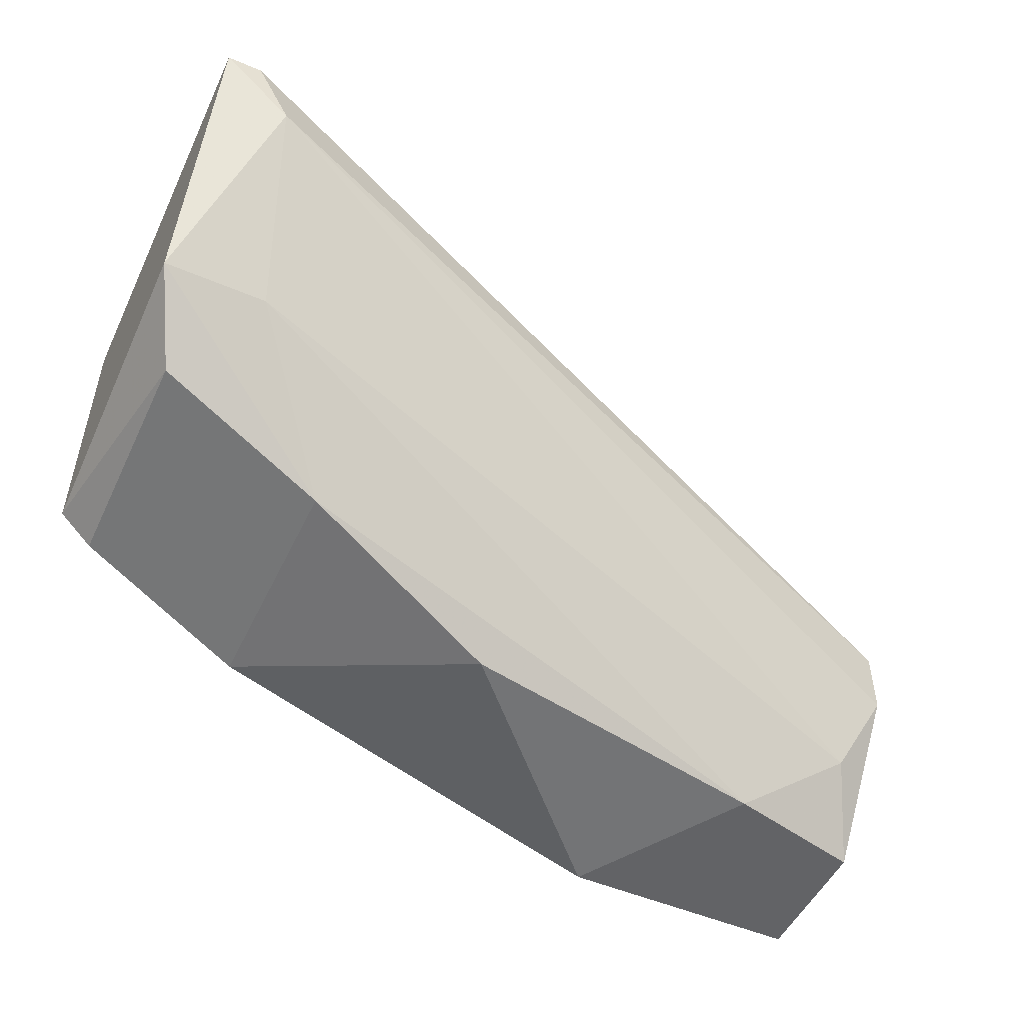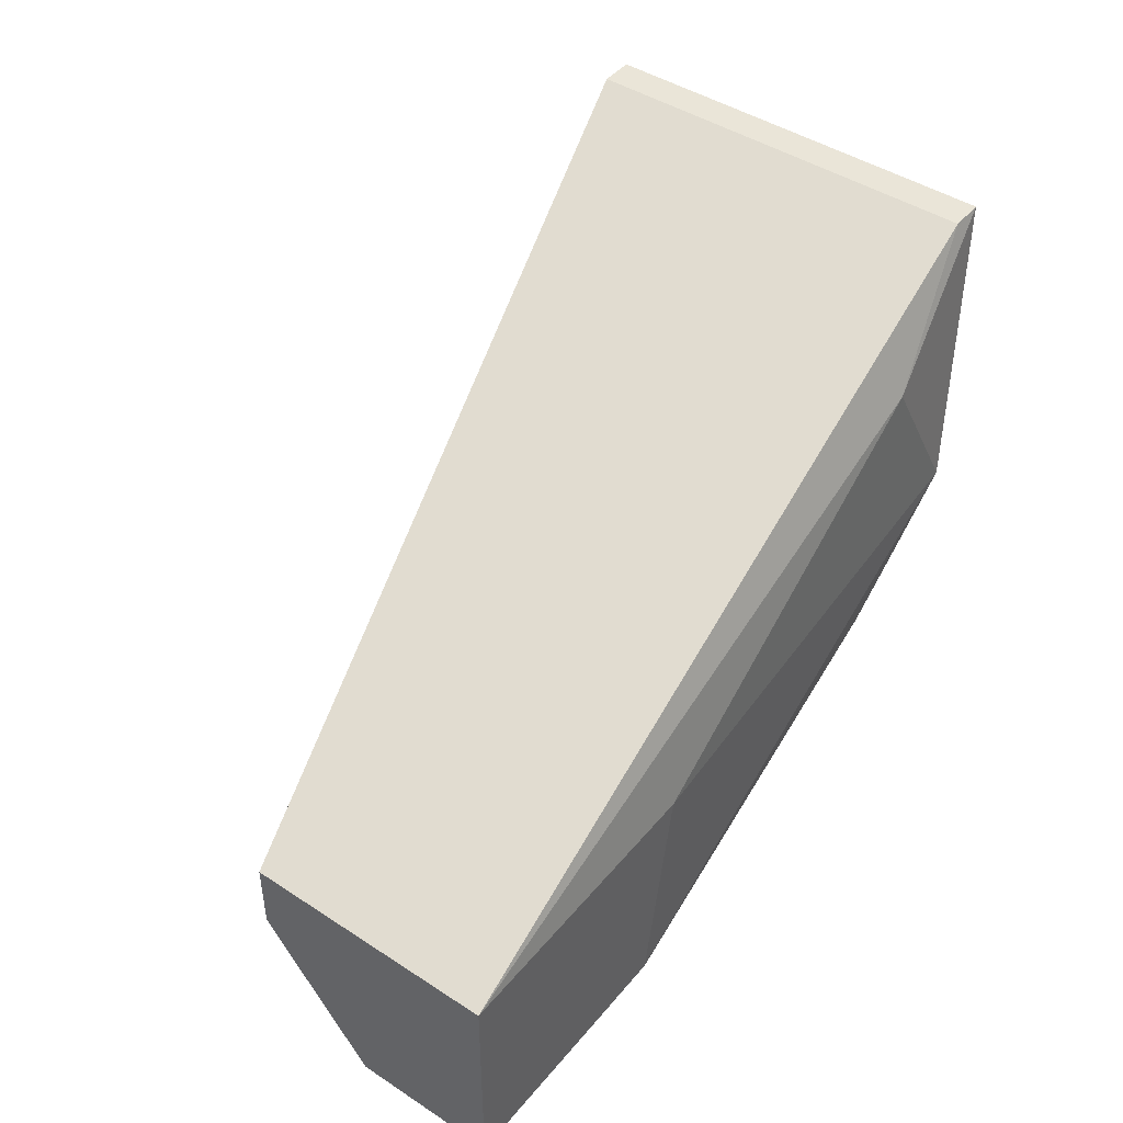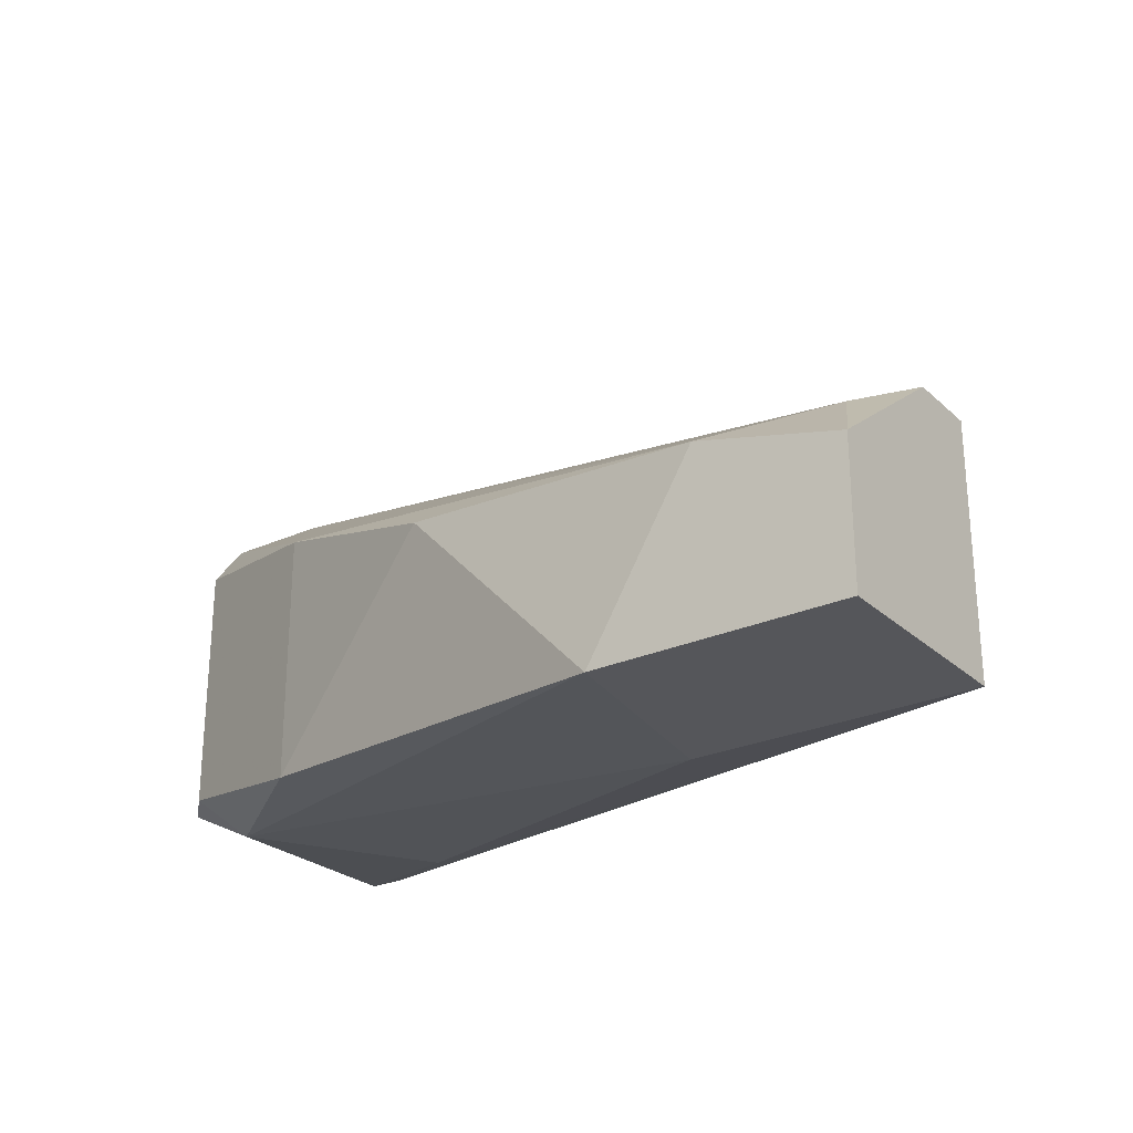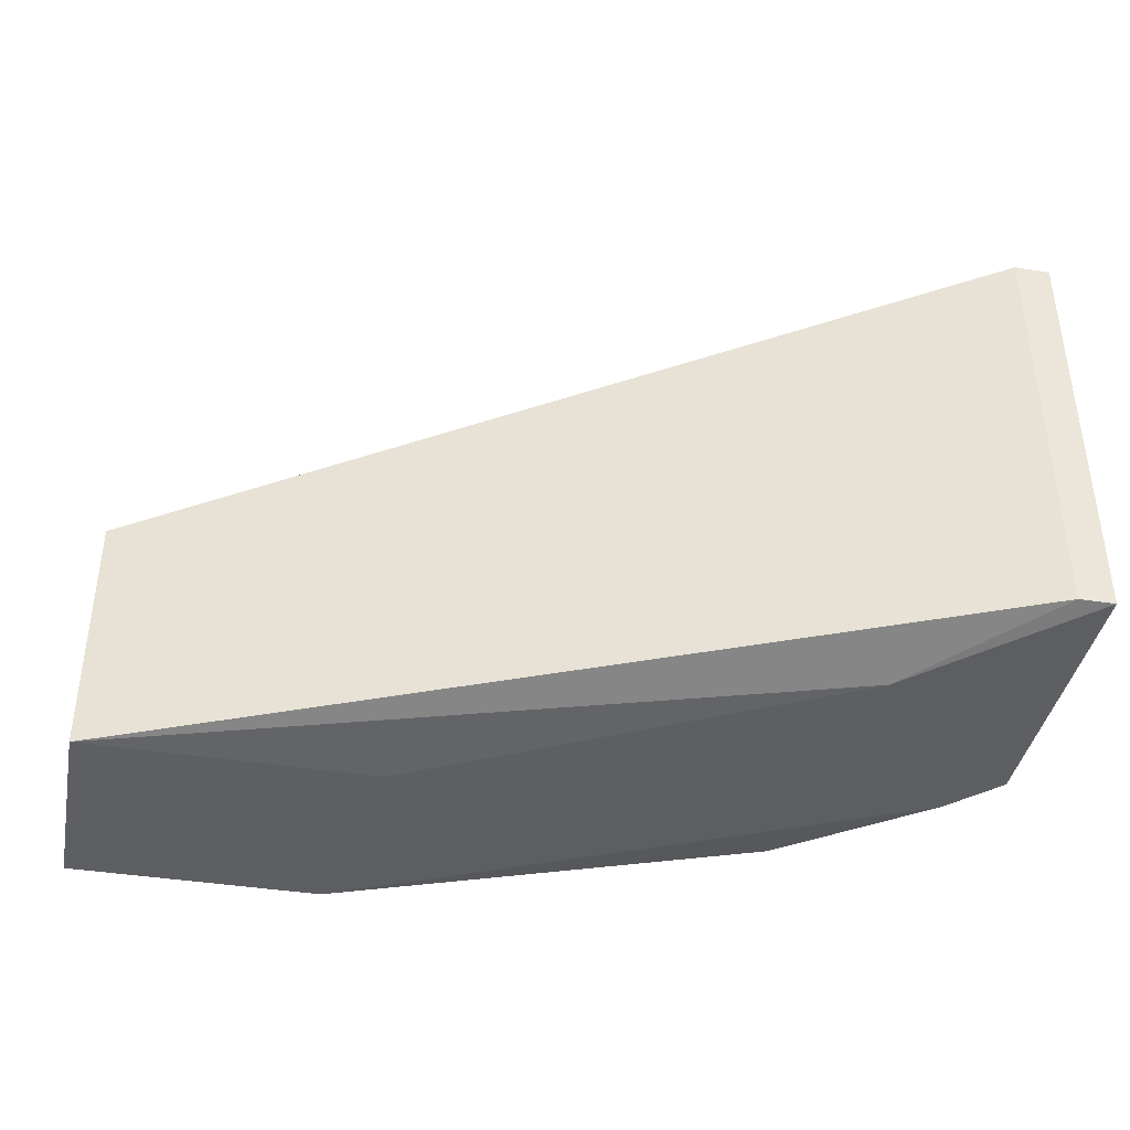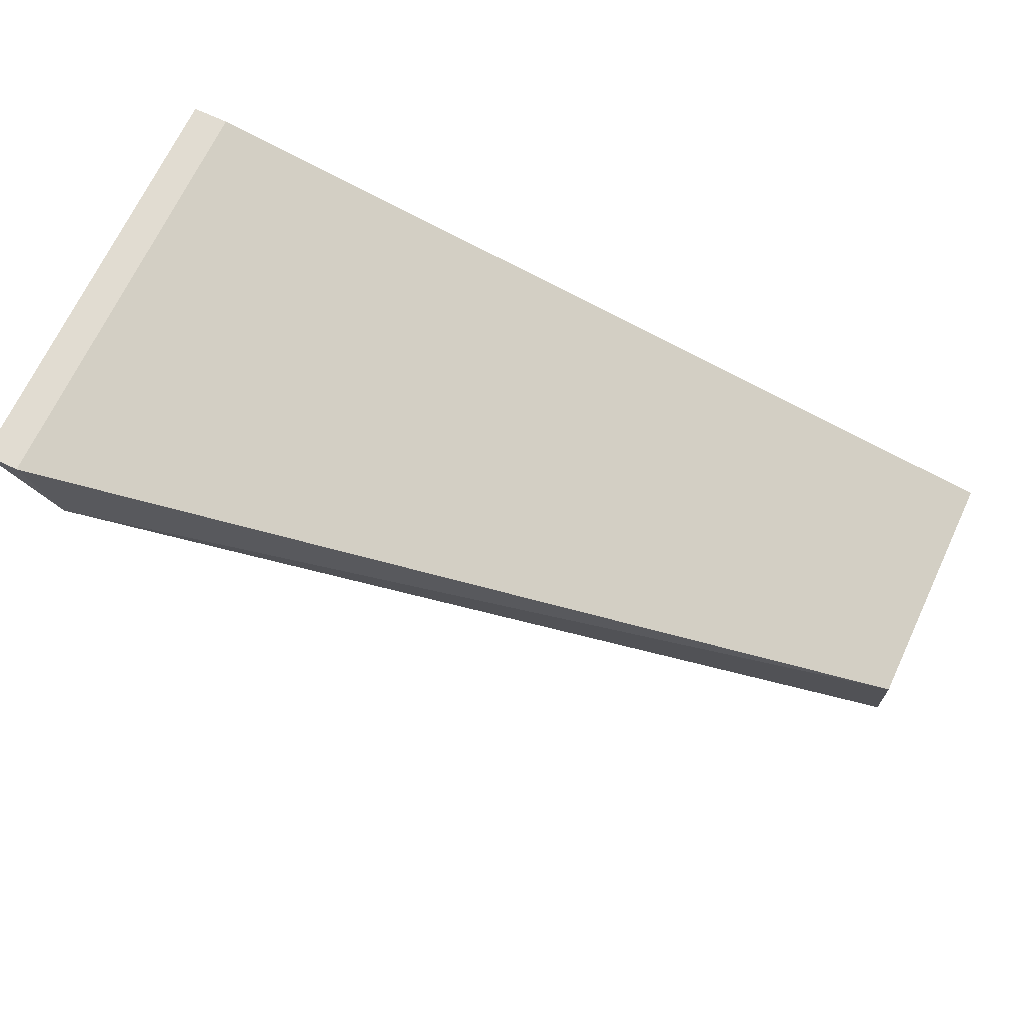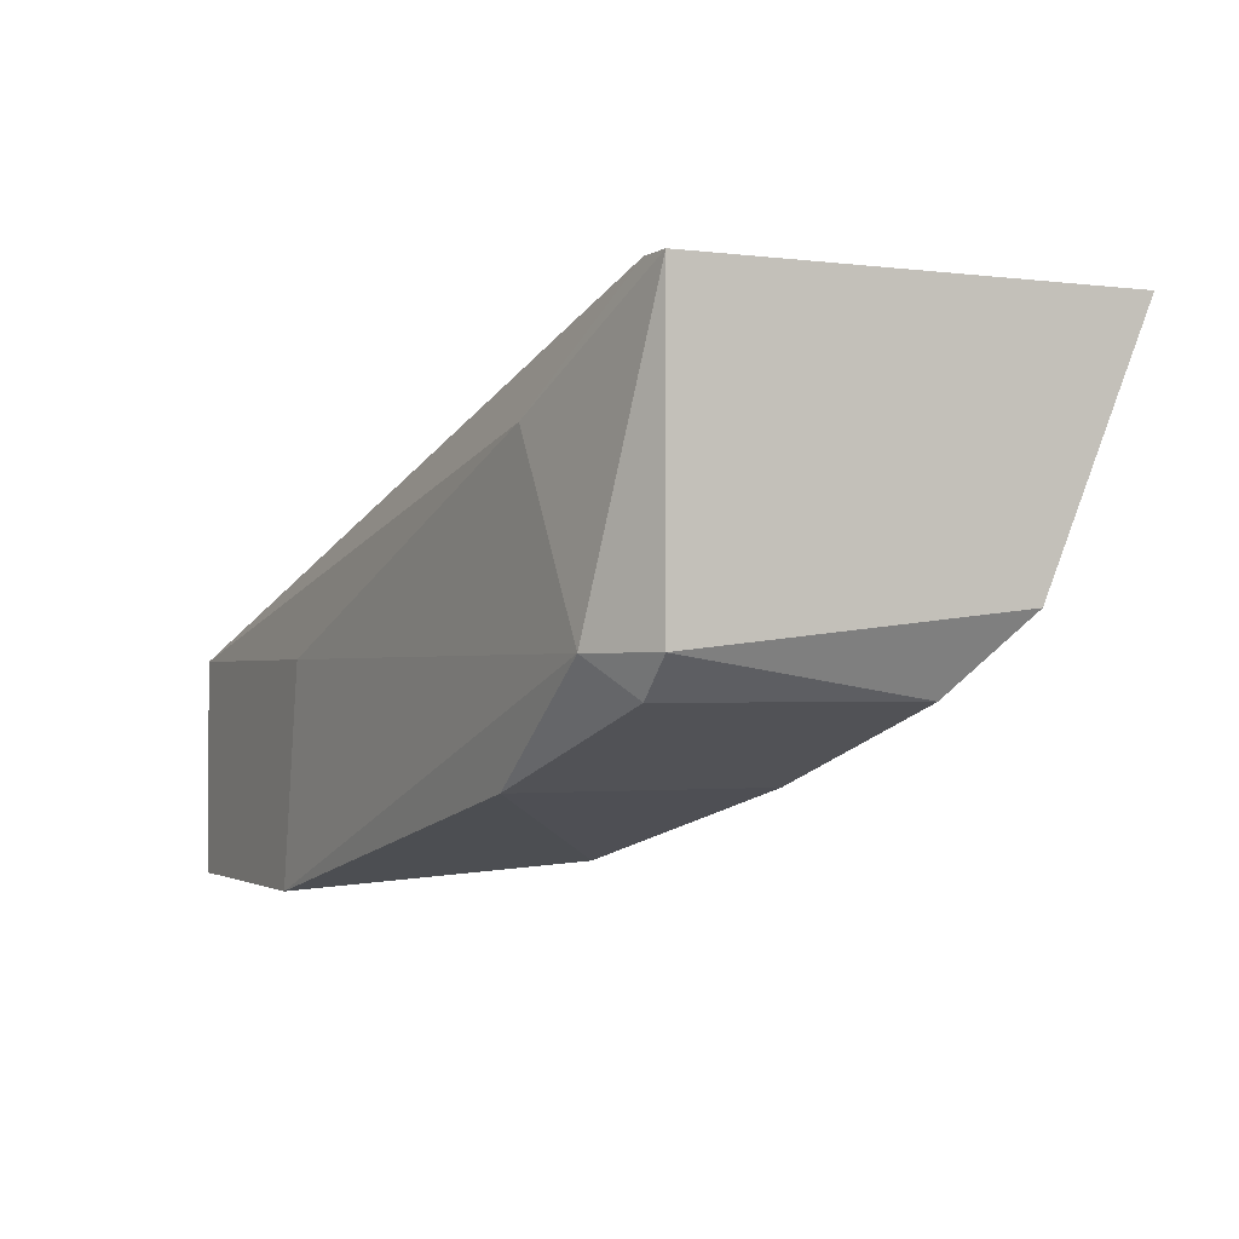
<metadata>
{"format":"obj","ext":"obj","renderer":"f3d","projection":"perspective","resolution":1024,"background":"white","views":[{"elev":-50.9,"azim":-25.0,"up":"+Y"},{"elev":44.9,"azim":127.1,"up":"+Y"},{"elev":-26.0,"azim":35.5,"up":"+Z"},{"elev":-40.0,"azim":168.9,"up":"+Z"},{"elev":69.1,"azim":25.2,"up":"+Y"},{"elev":-1.5,"azim":-115.7,"up":"+Y"}]}
</metadata>
<code>
v -0.0403 -0.03483 0.02182
v -0.02731 -0.04349 0.01461
v -0.02011 -0.03628 0.00595
v -0.04463 -0.03628 0.008837
v -0.04463 -0.02474 0.02615
v -0.04463 -0.02474 0.008837
v -0.04463 -0.03483 0.02182
v -0.01866 -0.04493 0.00595
v -0.03741 -0.02907 0.007393
v -0.01433 -0.04493 0.01316
v -0.01 -0.04205 0.01461
v -0.03597 -0.0406 0.01749
v -0.03597 -0.0406 0.007393
v -0.04318 -0.03772 0.01893
v -0.04318 -0.03772 0.008837
v -0.04318 -0.02474 0.02615
v -0.04318 -0.02474 0.008837
v -0.008556 -0.03628 0.01605
v -0.008556 -0.03628 0.00595
v -0.008556 -0.03916 0.01605
v -0.008556 -0.04493 0.00595
v -0.008556 -0.04493 0.01172
v -0.04174 -0.03628 0.007393
v -0.04174 -0.02762 0.02615
f 1 7 12
f 17 16 18
f 17 18 19
f 18 21 19
f 19 21 8
f 18 16 24
f 16 17 6
f 2 8 10
f 8 21 10
f 19 8 3
f 8 23 3
f 24 16 5
f 7 24 5
f 16 6 5
f 6 7 5
f 23 15 4
f 7 6 4
f 6 23 4
f 15 14 4
f 14 7 4
f 8 2 13
f 15 23 13
f 23 8 13
f 14 15 13
f 21 18 20
f 18 24 20
f 24 11 20
f 17 19 9
f 6 17 9
f 23 6 9
f 19 3 9
f 3 23 9
f 10 21 22
f 11 10 22
f 21 20 22
f 20 11 22
f 24 7 1
f 11 24 1
f 10 11 1
f 10 1 12
f 2 10 12
f 7 14 12
f 13 2 12
f 14 13 12

</code>
